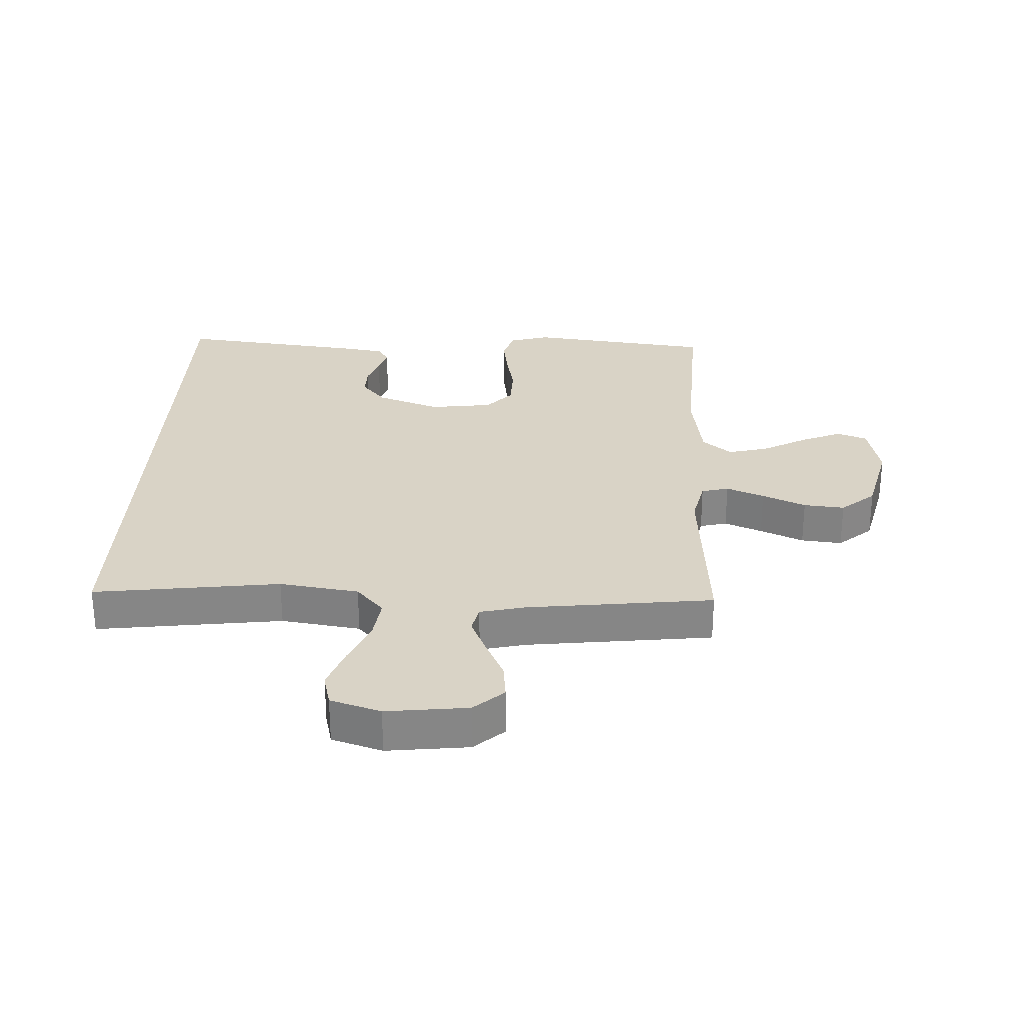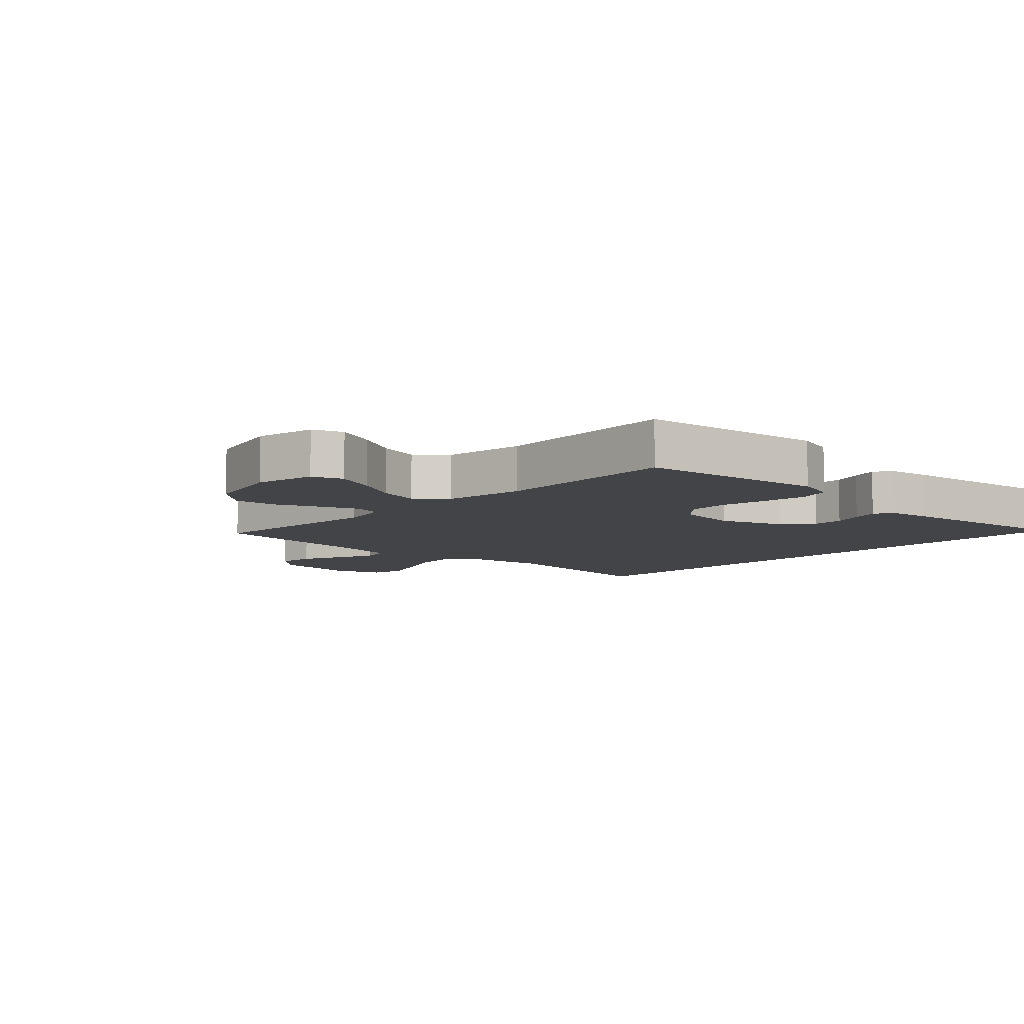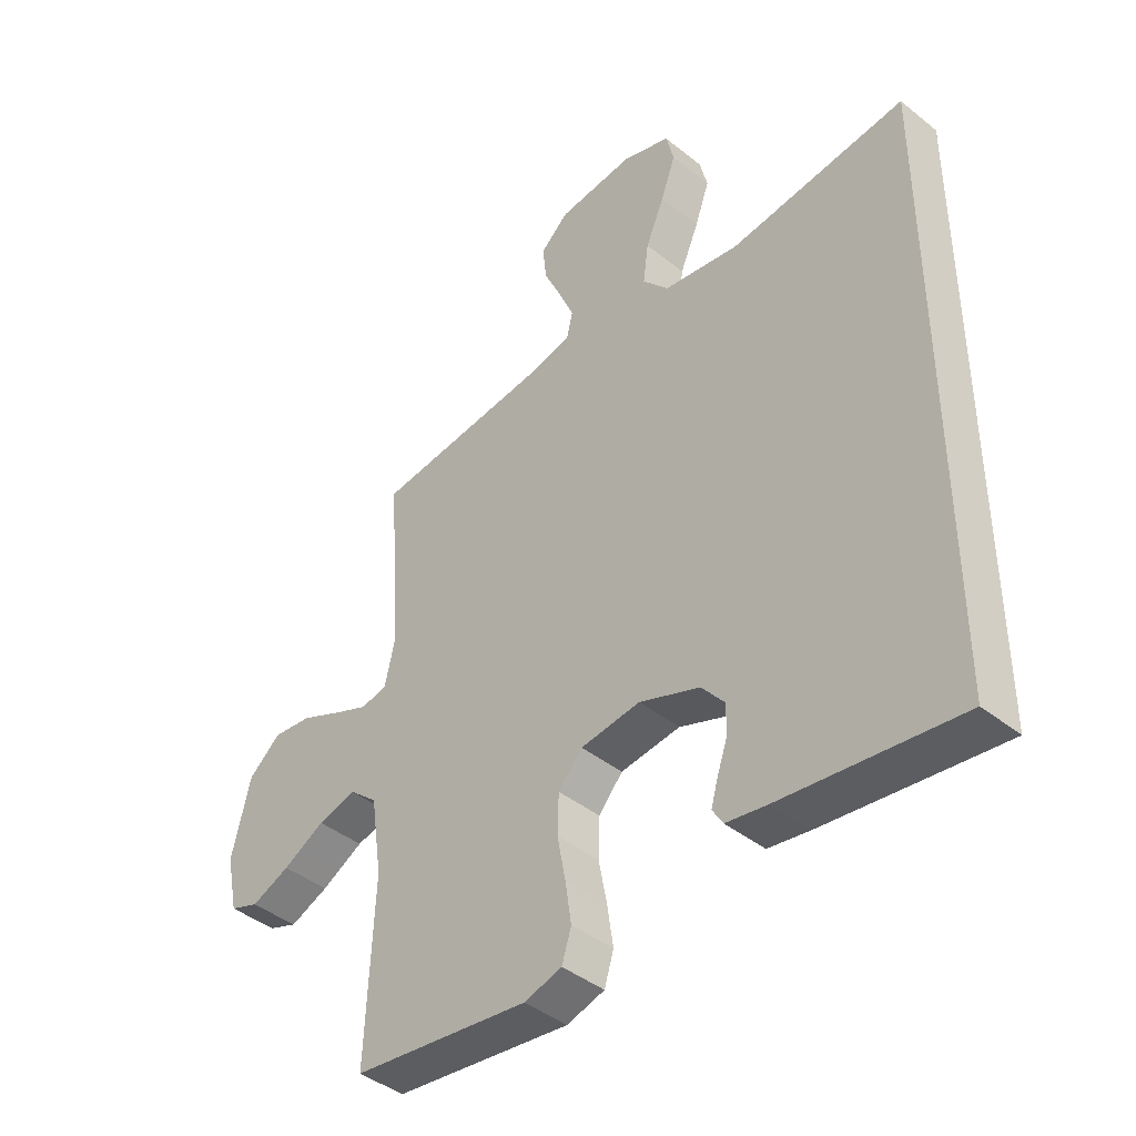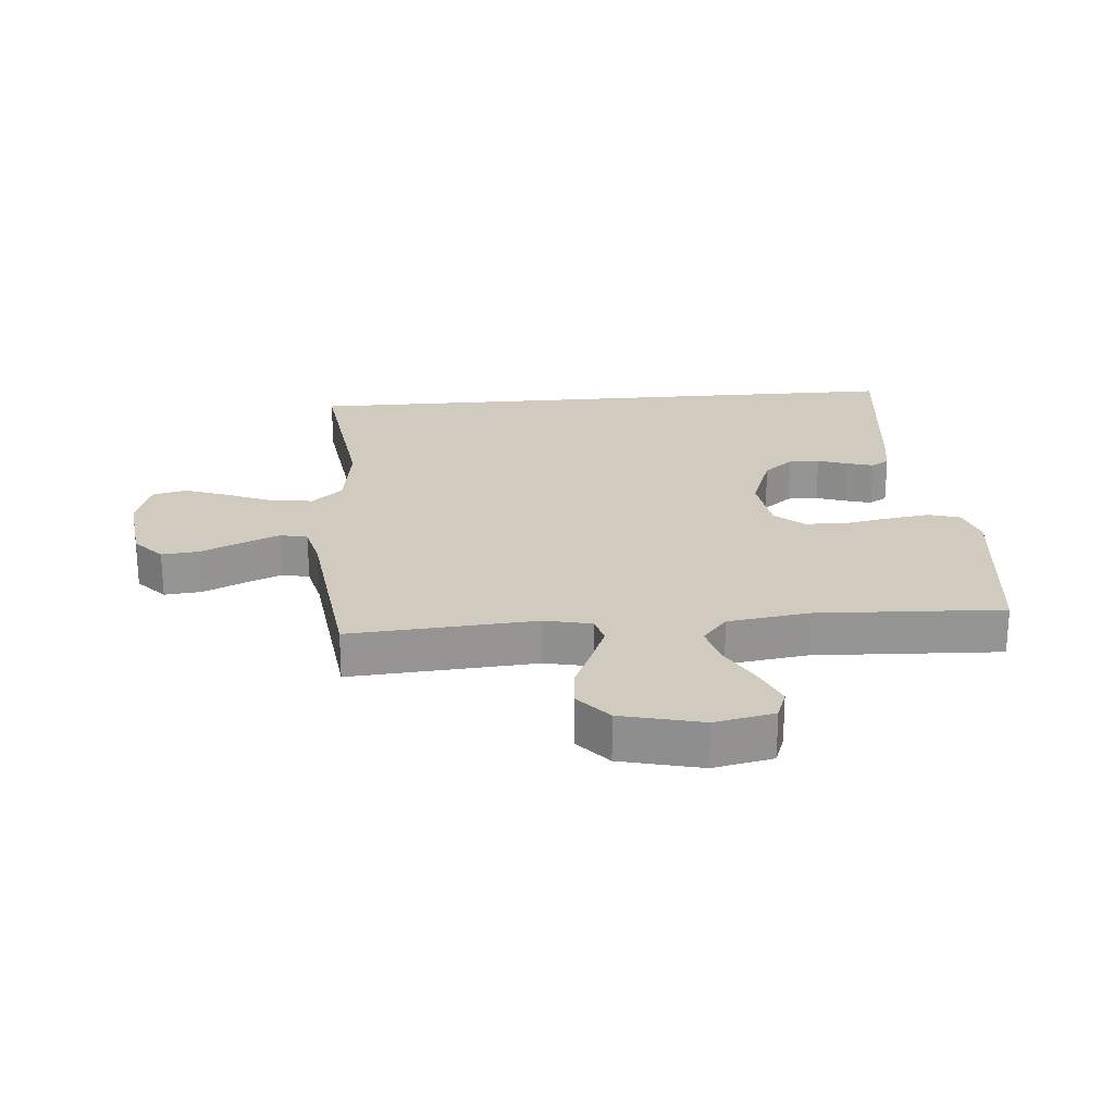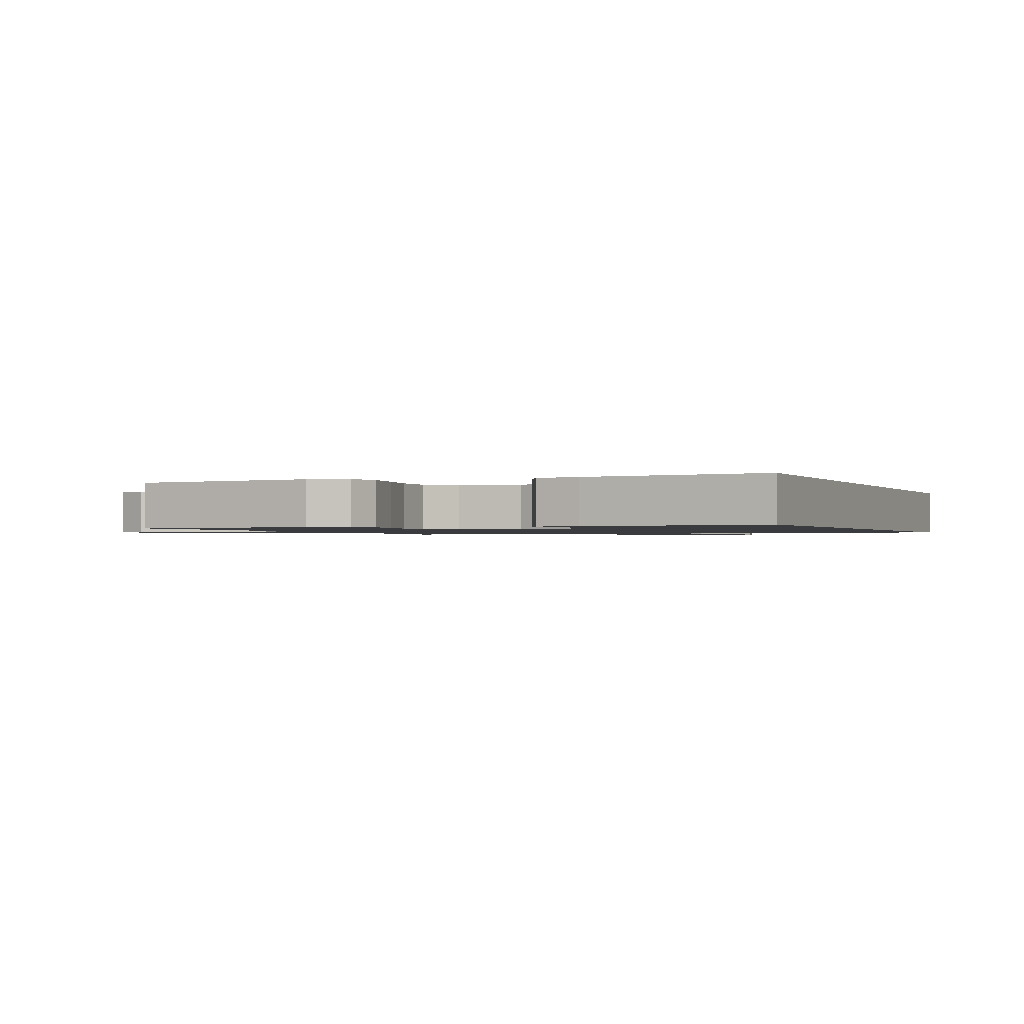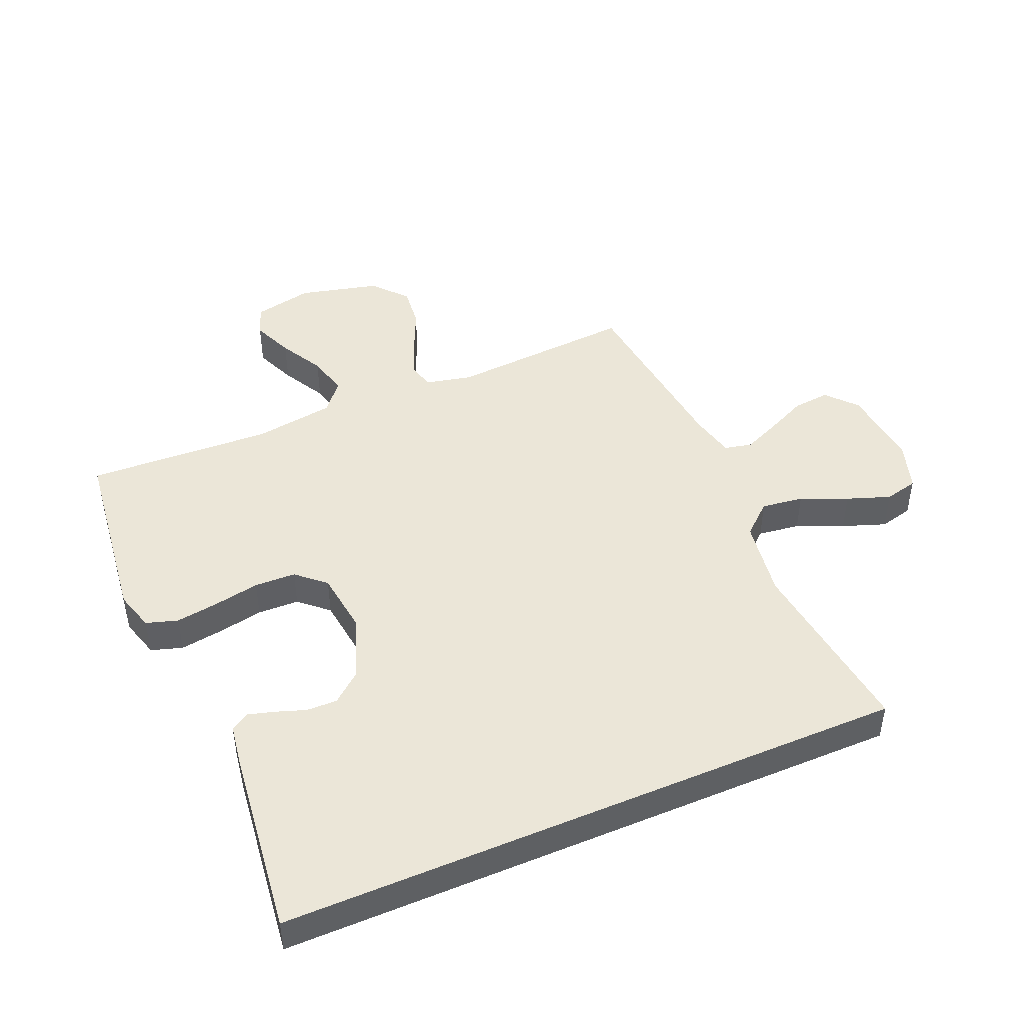
<metadata>
{"format":"obj","ext":"obj","renderer":"f3d","projection":"perspective","resolution":1024,"background":"white","views":[{"elev":28.3,"azim":2.4,"up":"+Y"},{"elev":-8.0,"azim":136.5,"up":"+Y"},{"elev":-42.2,"azim":-133.8,"up":"+Z"},{"elev":23.3,"azim":85.1,"up":"+Y"},{"elev":-1.2,"azim":-157.2,"up":"+Y"},{"elev":46.4,"azim":-113.1,"up":"+Y"}]}
</metadata>
<code>
v 0.5 0.07 -0.5
v 0.2 0.07 -0.537
v 0.136 0.07 -0.518
v 0.12 0.07 -0.467
v 0.13 0.07 -0.398
v 0.144 0.07 -0.324
v 0.142 0.07 -0.257
v 0.101 0.07 -0.211
v 0 0.07 -0.198
v -0.103 0.07 -0.236
v -0.142 0.07 -0.283
v -0.141 0.07 -0.333
v -0.124 0.07 -0.382
v -0.112 0.07 -0.424
v -0.13 0.07 -0.453
v -0.2 0.07 -0.464
v -0.5 0.07 -0.5
v -0.5 0.07 0.516
v -0.2 0.07 0.478
v -0.072 0.07 0.497
v -0.028 0.07 0.547
v -0.037 0.07 0.615
v -0.069 0.07 0.69
v -0.094 0.07 0.76
v -0.081 0.07 0.814
v 0 0.07 0.84
v 0.131 0.07 0.825
v 0.179 0.07 0.782
v 0.173 0.07 0.722
v 0.143 0.07 0.657
v 0.117 0.07 0.596
v 0.127 0.07 0.552
v 0.2 0.07 0.535
v 0.5 0.07 0.5
v 0.479 0.07 0.2
v 0.496 0.07 0.125
v 0.54 0.07 0.114
v 0.601 0.07 0.139
v 0.671 0.07 0.17
v 0.737 0.07 0.177
v 0.792 0.07 0.13
v 0.824 0.07 0
v 0.804 0.07 -0.096
v 0.755 0.07 -0.114
v 0.689 0.07 -0.086
v 0.618 0.07 -0.047
v 0.552 0.07 -0.03
v 0.505 0.07 -0.07
v 0.486 0.07 -0.2
v 0.5 0 -0.5
v 0.2 0 -0.537
v 0.136 0 -0.518
v 0.12 0 -0.467
v 0.13 0 -0.398
v 0.144 0 -0.324
v 0.142 0 -0.257
v 0.101 0 -0.211
v 0 0 -0.198
v -0.103 0 -0.236
v -0.142 0 -0.283
v -0.141 0 -0.333
v -0.124 0 -0.382
v -0.112 0 -0.424
v -0.13 0 -0.453
v -0.2 0 -0.464
v -0.5 0 -0.5
v -0.5 0 0.516
v -0.2 0 0.478
v -0.072 0 0.497
v -0.028 0 0.547
v -0.037 0 0.615
v -0.069 0 0.69
v -0.094 0 0.76
v -0.081 0 0.814
v 0 0 0.84
v 0.131 0 0.825
v 0.179 0 0.782
v 0.173 0 0.722
v 0.143 0 0.657
v 0.117 0 0.596
v 0.127 0 0.552
v 0.2 0 0.535
v 0.5 0 0.5
v 0.479 0 0.2
v 0.496 0 0.125
v 0.54 0 0.114
v 0.601 0 0.139
v 0.671 0 0.17
v 0.737 0 0.177
v 0.792 0 0.13
v 0.824 0 0
v 0.804 0 -0.096
v 0.755 0 -0.114
v 0.689 0 -0.086
v 0.618 0 -0.047
v 0.552 0 -0.03
v 0.505 0 -0.07
v 0.486 0 -0.2
f 44 45 46
f 43 44 46
f 42 43 46
f 41 42 46
f 40 41 46
f 39 40 46
f 38 39 46
f 37 38 46 47
f 36 37 47 48
f 33 34 35
f 36 48 49
f 35 36 49
f 33 35 49
f 32 33 49
f 28 29 30
f 27 28 30
f 26 27 30
f 25 26 30
f 24 25 30
f 23 24 30
f 22 23 30
f 21 22 30 31
f 20 21 31 32
f 16 17 18 19
f 16 19 20
f 14 15 16
f 13 14 16
f 12 13 16
f 11 12 16
f 11 16 20
f 10 11 20 32
f 4 5 6
f 3 4 6
f 2 3 6
f 1 2 6
f 49 1 6
f 49 6 7
f 32 49 7 8
f 9 10 32
f 8 9 32
f 95 94 93
f 95 93 92
f 95 92 91
f 95 91 90
f 95 90 89
f 95 89 88
f 95 88 87
f 96 95 87 86
f 97 96 86 85
f 84 83 82
f 98 97 85
f 98 85 84
f 98 84 82
f 98 82 81
f 79 78 77
f 79 77 76
f 79 76 75
f 79 75 74
f 79 74 73
f 79 73 72
f 79 72 71
f 80 79 71 70
f 81 80 70 69
f 68 67 66 65
f 69 68 65
f 65 64 63
f 65 63 62
f 65 62 61
f 65 61 60
f 69 65 60
f 81 69 60 59
f 55 54 53
f 55 53 52
f 55 52 51
f 55 51 50
f 55 50 98
f 56 55 98
f 57 56 98 81
f 81 59 58
f 81 58 57
f 1 50 51 2
f 2 51 52 3
f 3 52 53 4
f 4 53 54 5
f 5 54 55 6
f 6 55 56 7
f 7 56 57 8
f 8 57 58 9
f 9 58 59 10
f 10 59 60 11
f 11 60 61 12
f 12 61 62 13
f 13 62 63 14
f 14 63 64 15
f 15 64 65 16
f 16 65 66 17
f 17 66 67 18
f 18 67 68 19
f 19 68 69 20
f 20 69 70 21
f 21 70 71 22
f 22 71 72 23
f 23 72 73 24
f 24 73 74 25
f 25 74 75 26
f 26 75 76 27
f 27 76 77 28
f 28 77 78 29
f 29 78 79 30
f 30 79 80 31
f 31 80 81 32
f 32 81 82 33
f 33 82 83 34
f 34 83 84 35
f 35 84 85 36
f 36 85 86 37
f 37 86 87 38
f 38 87 88 39
f 39 88 89 40
f 40 89 90 41
f 41 90 91 42
f 42 91 92 43
f 43 92 93 44
f 44 93 94 45
f 45 94 95 46
f 46 95 96 47
f 47 96 97 48
f 48 97 98 49
f 49 98 50 1

</code>
